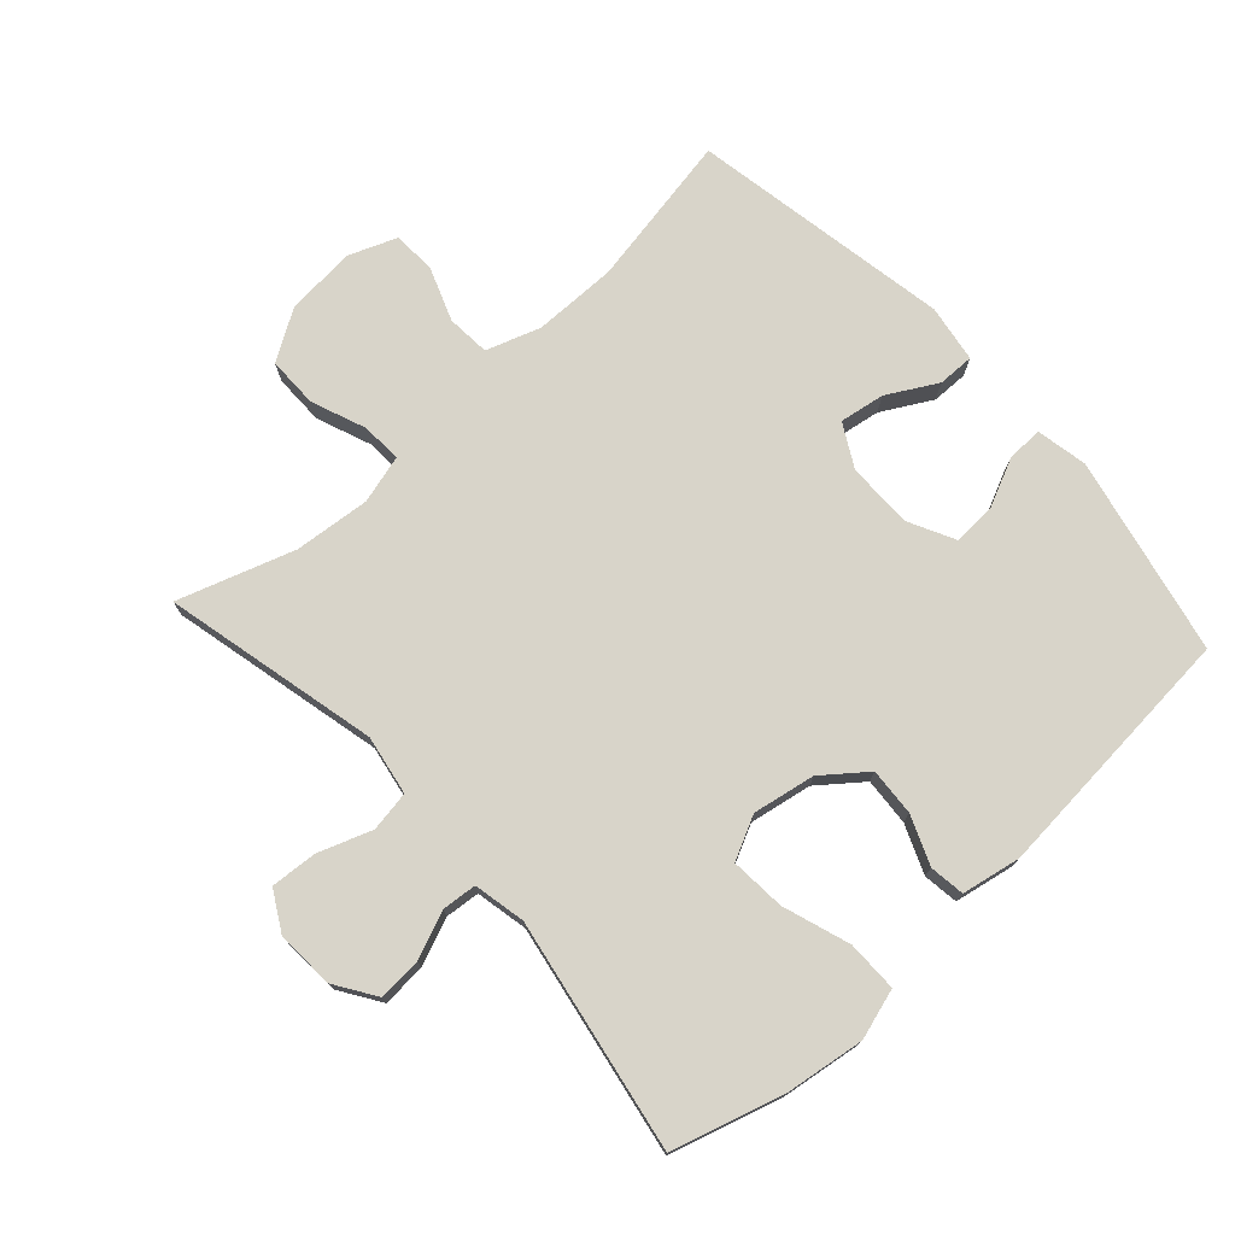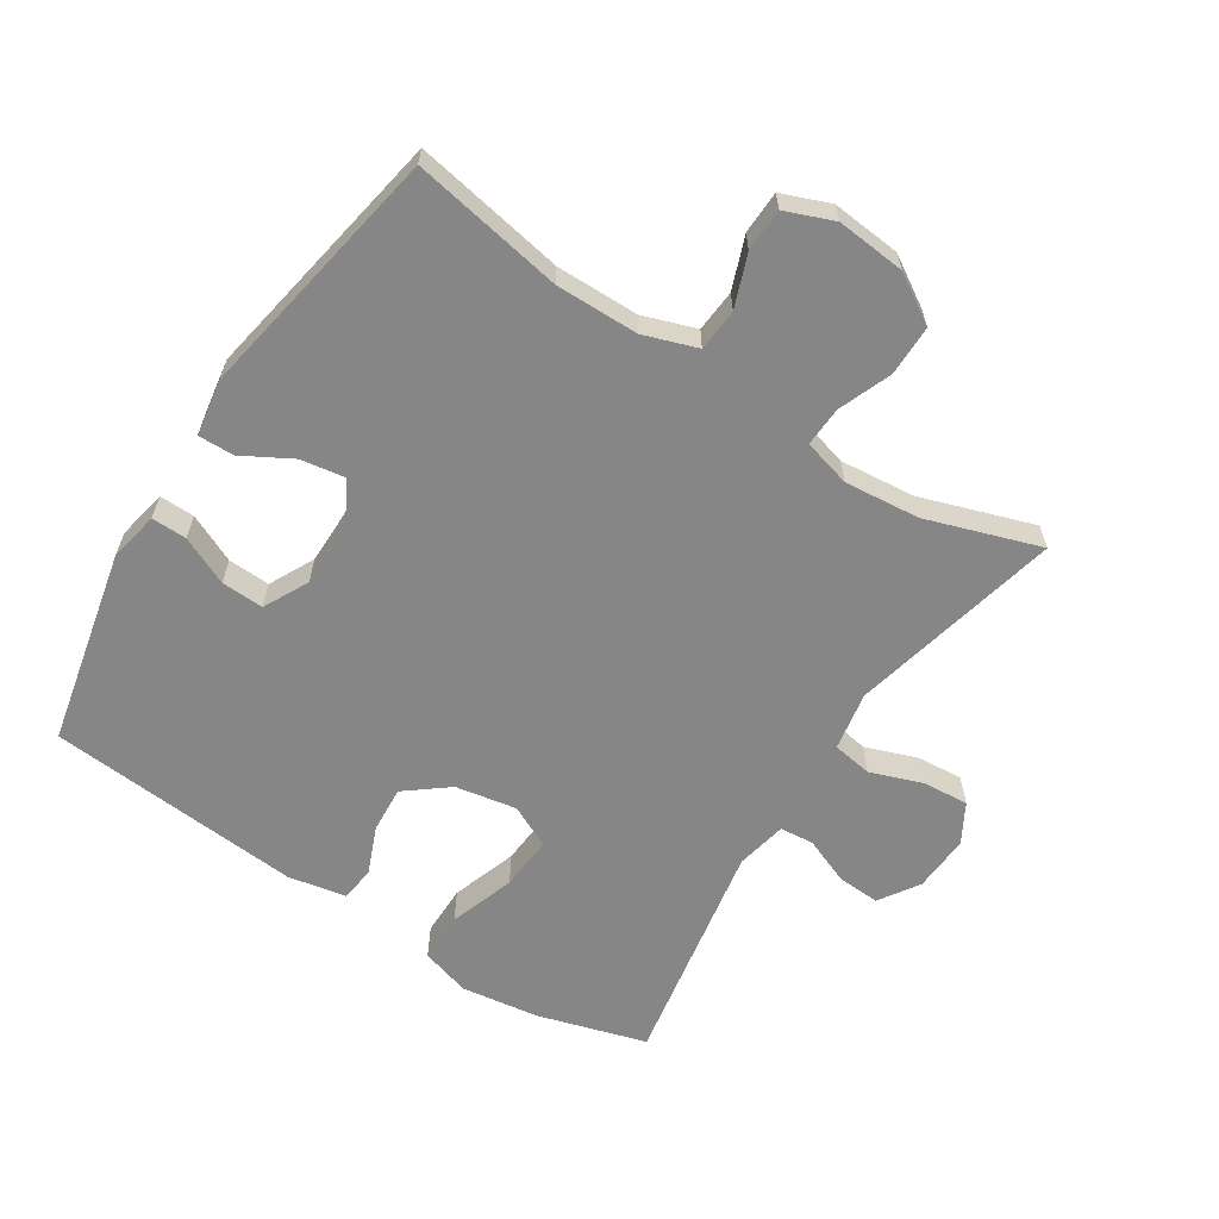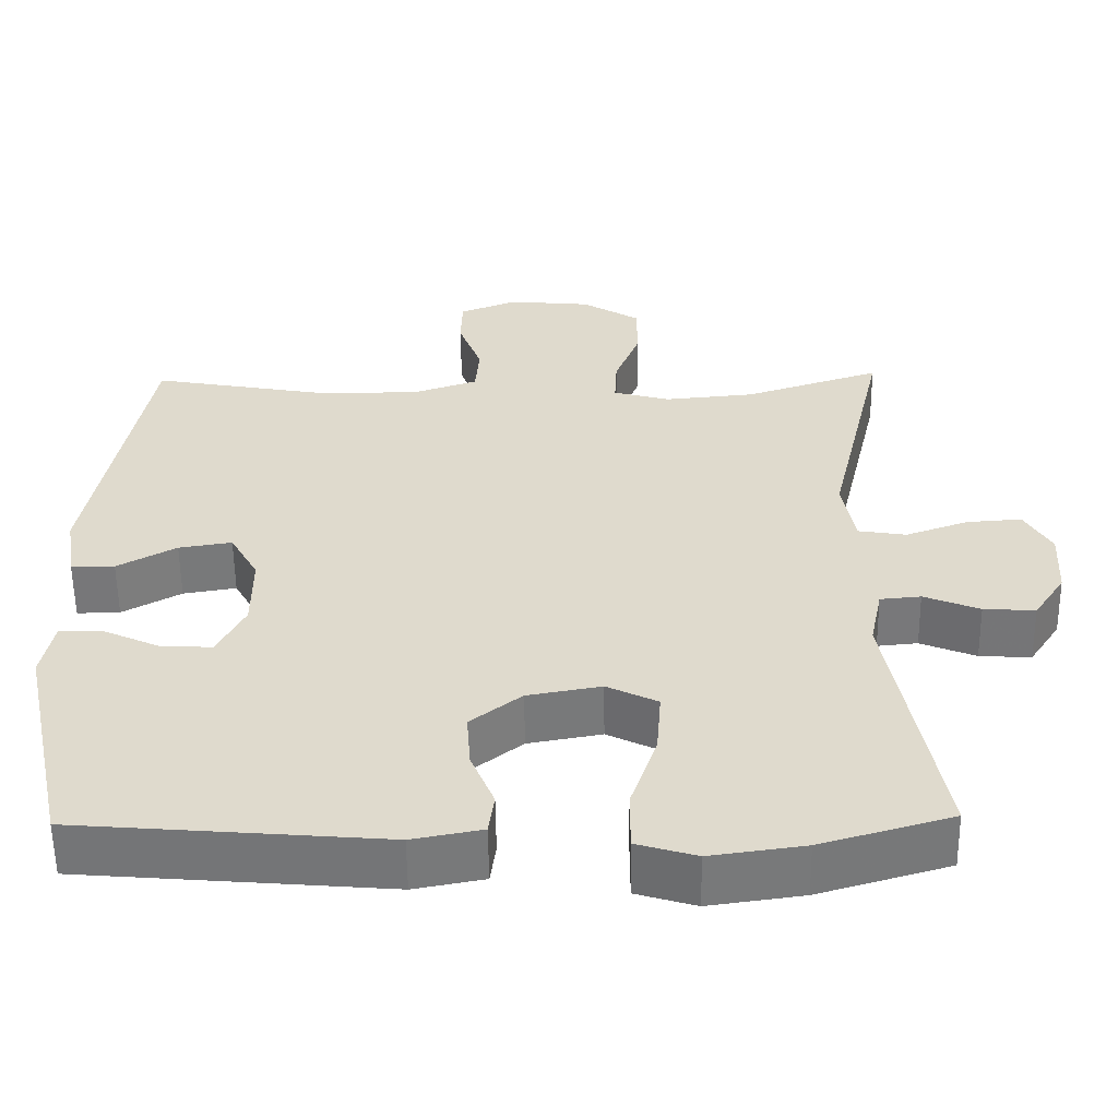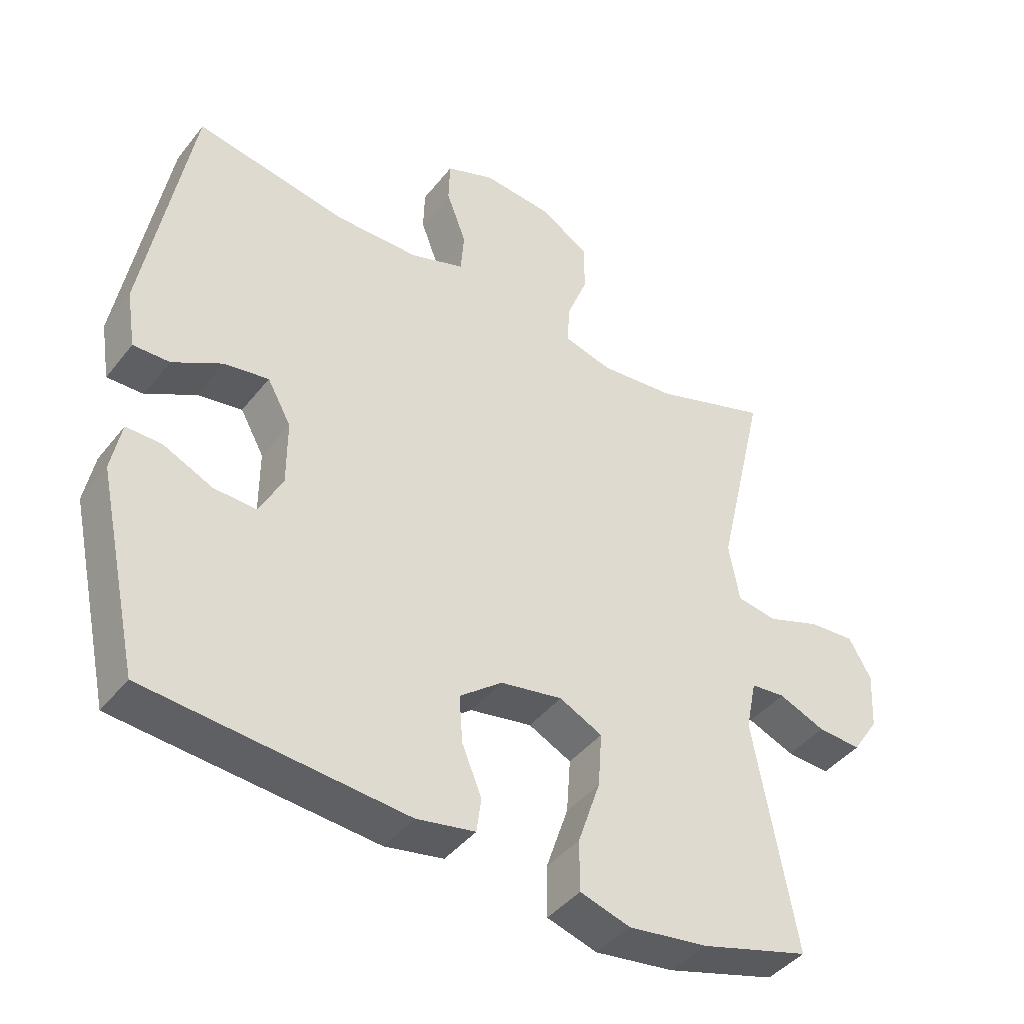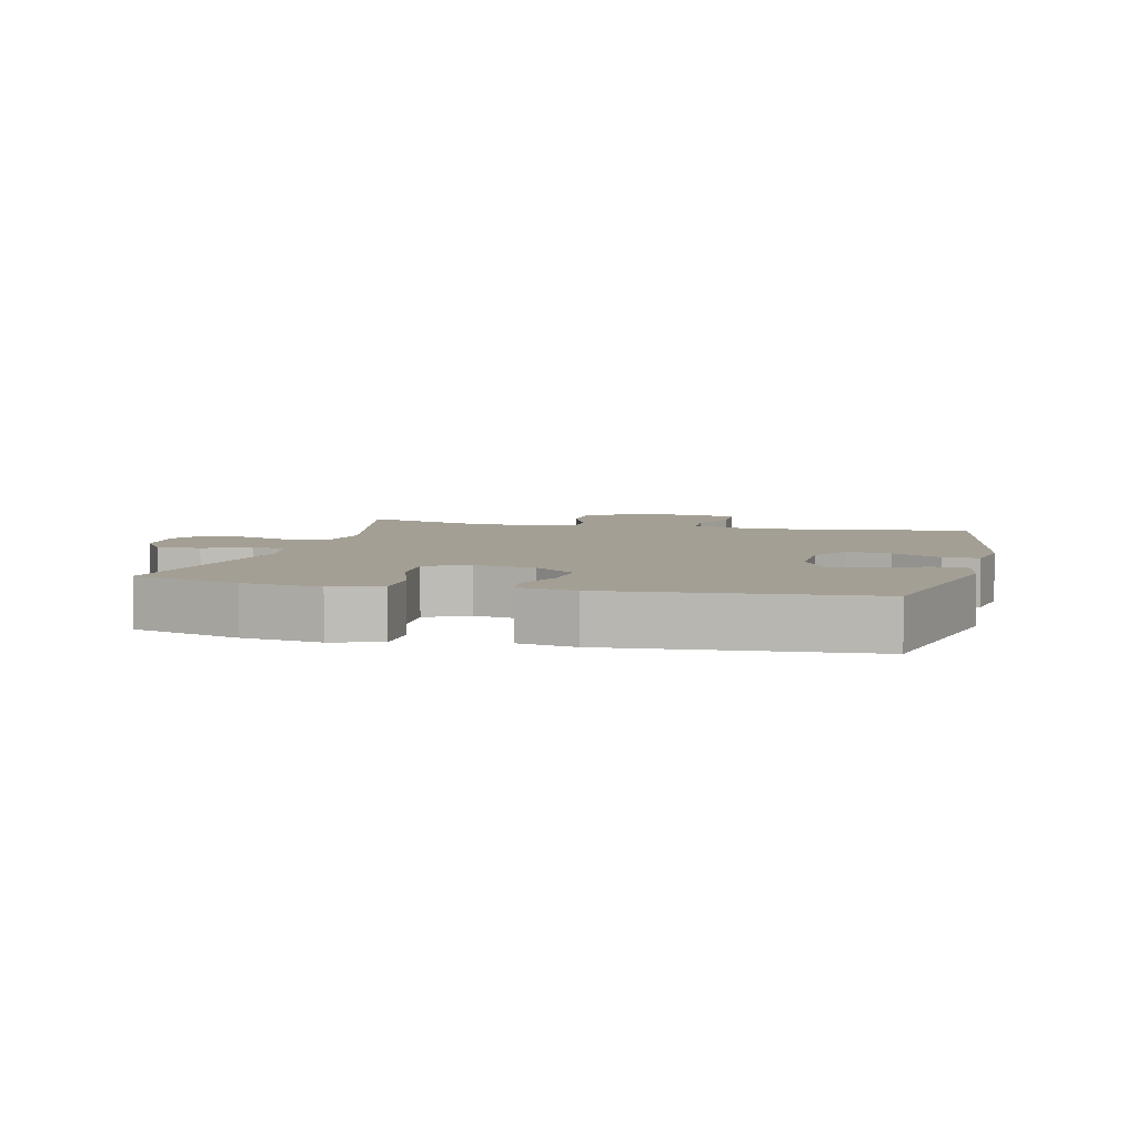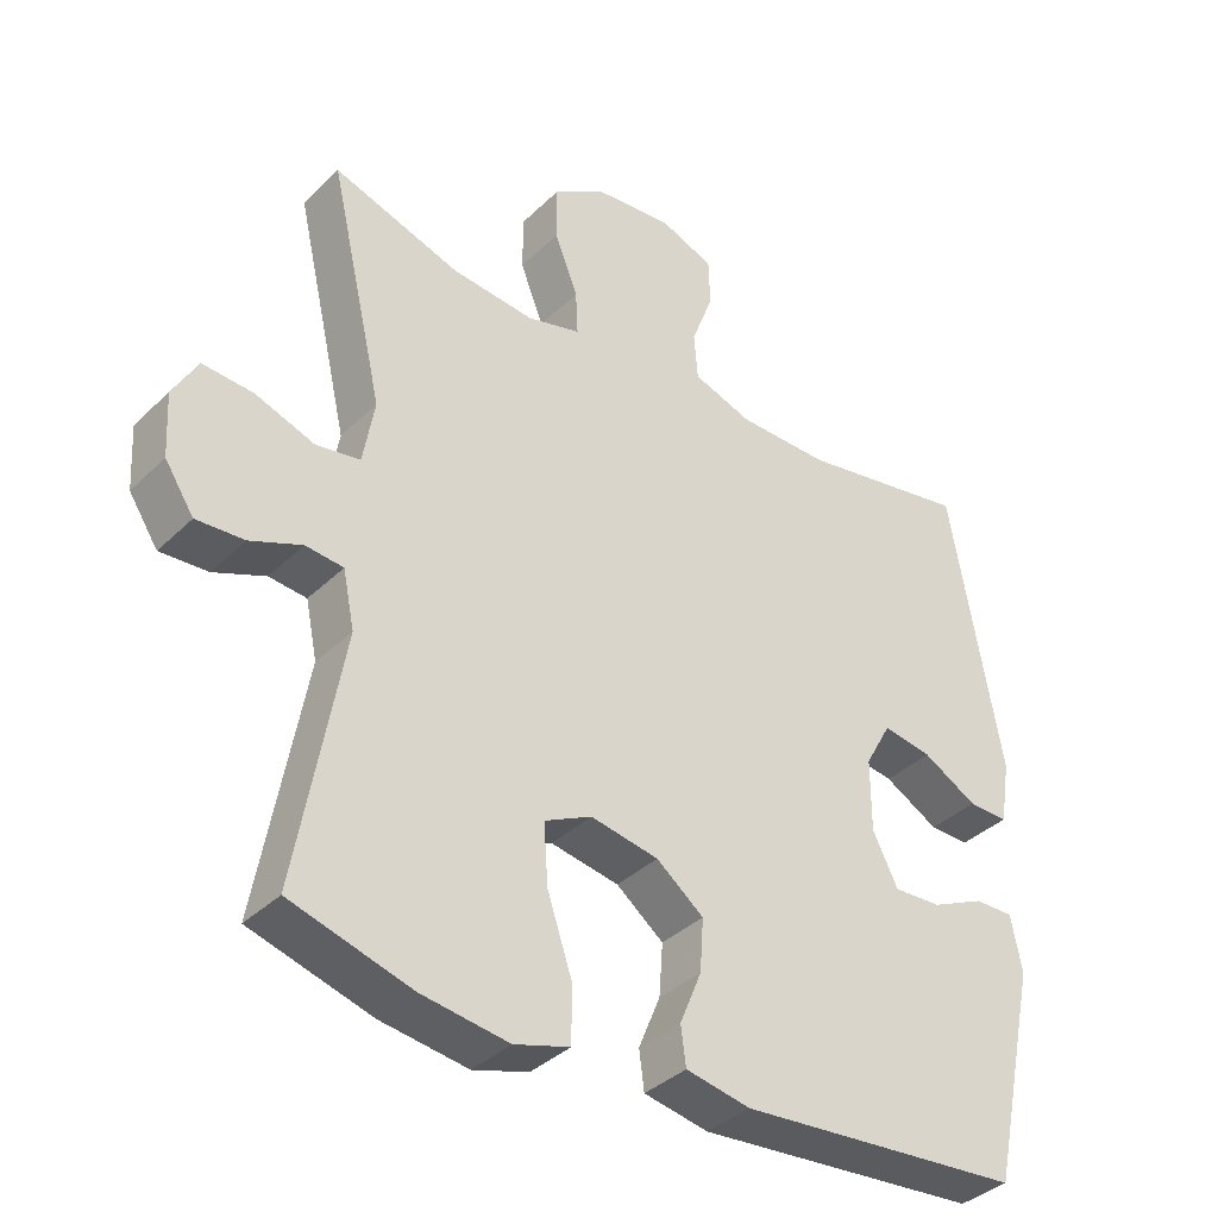
<metadata>
{"format":"obj","ext":"obj","renderer":"f3d","projection":"perspective","resolution":1024,"background":"white","views":[{"elev":75.0,"azim":137.7,"up":"+Y"},{"elev":-62.1,"azim":-32.8,"up":"+Y"},{"elev":-57.1,"azim":0.7,"up":"+Z"},{"elev":-42.6,"azim":-35.0,"up":"+Z"},{"elev":5.6,"azim":-166.1,"up":"+Y"},{"elev":-37.0,"azim":140.9,"up":"+Z"}]}
</metadata>
<code>
v 0.5 0.07 -0.5
v 0.333 0.07 -0.549
v 0.213 0.07 -0.566
v 0.137 0.07 -0.543
v 0.137 0.07 -0.466
v 0.171 0.07 -0.365
v 0.177 0.07 -0.282
v 0.112 0.07 -0.25
v 0.018 0.07 -0.267
v -0.047 0.07 -0.318
v -0.042 0.07 -0.39
v -0.012 0.07 -0.463
v -0.019 0.07 -0.516
v -0.108 0.07 -0.533
v -0.5 0.07 -0.5
v -0.565 0.07 -0.2
v -0.55 0.07 -0.123
v -0.496 0.07 -0.124
v -0.422 0.07 -0.158
v -0.357 0.07 -0.161
v -0.322 0.07 -0.092
v -0.322 0.07 0.008
v -0.358 0.07 0.073
v -0.426 0.07 0.062
v -0.501 0.07 0.02
v -0.556 0.07 0.019
v -0.57 0.07 0.106
v -0.5 0.07 0.5
v -0.268 0.07 0.458
v -0.141 0.07 0.459
v -0.059 0.07 0.487
v -0.054 0.07 0.552
v -0.084 0.07 0.632
v -0.082 0.07 0.698
v -0.008 0.07 0.727
v 0.098 0.07 0.717
v 0.172 0.07 0.671
v 0.172 0.07 0.594
v 0.14 0.07 0.512
v 0.137 0.07 0.451
v 0.21 0.07 0.431
v 0.325 0.07 0.442
v 0.5 0.07 0.5
v 0.425 0.07 0.175
v 0.441 0.07 0.085
v 0.502 0.07 0.075
v 0.583 0.07 0.104
v 0.653 0.07 0.109
v 0.687 0.07 0.049
v 0.682 0.07 -0.039
v 0.642 0.07 -0.1
v 0.576 0.07 -0.096
v 0.505 0.07 -0.067
v 0.453 0.07 -0.072
v 0.437 0.07 -0.15
v 0.5 0 -0.5
v 0.333 0 -0.549
v 0.213 0 -0.566
v 0.137 0 -0.543
v 0.137 0 -0.466
v 0.171 0 -0.365
v 0.177 0 -0.282
v 0.112 0 -0.25
v 0.018 0 -0.267
v -0.047 0 -0.318
v -0.042 0 -0.39
v -0.012 0 -0.463
v -0.019 0 -0.516
v -0.108 0 -0.533
v -0.5 0 -0.5
v -0.565 0 -0.2
v -0.55 0 -0.123
v -0.496 0 -0.124
v -0.422 0 -0.158
v -0.357 0 -0.161
v -0.322 0 -0.092
v -0.322 0 0.008
v -0.358 0 0.073
v -0.426 0 0.062
v -0.501 0 0.02
v -0.556 0 0.019
v -0.57 0 0.106
v -0.5 0 0.5
v -0.268 0 0.458
v -0.141 0 0.459
v -0.059 0 0.487
v -0.054 0 0.552
v -0.084 0 0.632
v -0.082 0 0.698
v -0.008 0 0.727
v 0.098 0 0.717
v 0.172 0 0.671
v 0.172 0 0.594
v 0.14 0 0.512
v 0.137 0 0.451
v 0.21 0 0.431
v 0.325 0 0.442
v 0.5 0 0.5
v 0.425 0 0.175
v 0.441 0 0.085
v 0.502 0 0.075
v 0.583 0 0.104
v 0.653 0 0.109
v 0.687 0 0.049
v 0.682 0 -0.039
v 0.642 0 -0.1
v 0.576 0 -0.096
v 0.505 0 -0.067
v 0.453 0 -0.072
v 0.437 0 -0.15
f 50 51 52 53
f 50 53 54
f 49 50 54
f 46 47 48 49
f 46 49 54
f 45 46 54
f 44 45 54 55
f 42 43 44
f 41 42 44 55
f 36 37 38 39
f 36 39 40
f 35 36 40
f 32 33 34 35
f 31 32 35 40
f 30 31 40 41
f 26 27 28 29
f 24 25 26 29
f 23 24 29 30
f 22 23 30 41
f 16 17 18 19
f 16 19 20
f 15 16 20
f 14 15 20 21
f 11 12 13 14
f 10 11 14 21
f 3 4 5 6
f 3 6 7
f 2 3 7
f 1 2 7
f 55 1 7
f 41 55 7 8
f 22 41 8 9
f 9 10 21 22
f 108 107 106 105
f 109 108 105
f 109 105 104
f 104 103 102 101
f 109 104 101
f 109 101 100
f 110 109 100 99
f 99 98 97
f 110 99 97 96
f 94 93 92 91
f 95 94 91
f 95 91 90
f 90 89 88 87
f 95 90 87 86
f 96 95 86 85
f 84 83 82 81
f 84 81 80 79
f 85 84 79 78
f 96 85 78 77
f 74 73 72 71
f 75 74 71
f 75 71 70
f 76 75 70 69
f 69 68 67 66
f 76 69 66 65
f 61 60 59 58
f 62 61 58
f 62 58 57
f 62 57 56
f 62 56 110
f 63 62 110 96
f 64 63 96 77
f 77 76 65 64
f 1 56 57 2
f 2 57 58 3
f 3 58 59 4
f 4 59 60 5
f 5 60 61 6
f 6 61 62 7
f 7 62 63 8
f 8 63 64 9
f 9 64 65 10
f 10 65 66 11
f 11 66 67 12
f 12 67 68 13
f 13 68 69 14
f 14 69 70 15
f 15 70 71 16
f 16 71 72 17
f 17 72 73 18
f 18 73 74 19
f 19 74 75 20
f 20 75 76 21
f 21 76 77 22
f 22 77 78 23
f 23 78 79 24
f 24 79 80 25
f 25 80 81 26
f 26 81 82 27
f 27 82 83 28
f 28 83 84 29
f 29 84 85 30
f 30 85 86 31
f 31 86 87 32
f 32 87 88 33
f 33 88 89 34
f 34 89 90 35
f 35 90 91 36
f 36 91 92 37
f 37 92 93 38
f 38 93 94 39
f 39 94 95 40
f 40 95 96 41
f 41 96 97 42
f 42 97 98 43
f 43 98 99 44
f 44 99 100 45
f 45 100 101 46
f 46 101 102 47
f 47 102 103 48
f 48 103 104 49
f 49 104 105 50
f 50 105 106 51
f 51 106 107 52
f 52 107 108 53
f 53 108 109 54
f 54 109 110 55
f 55 110 56 1

</code>
